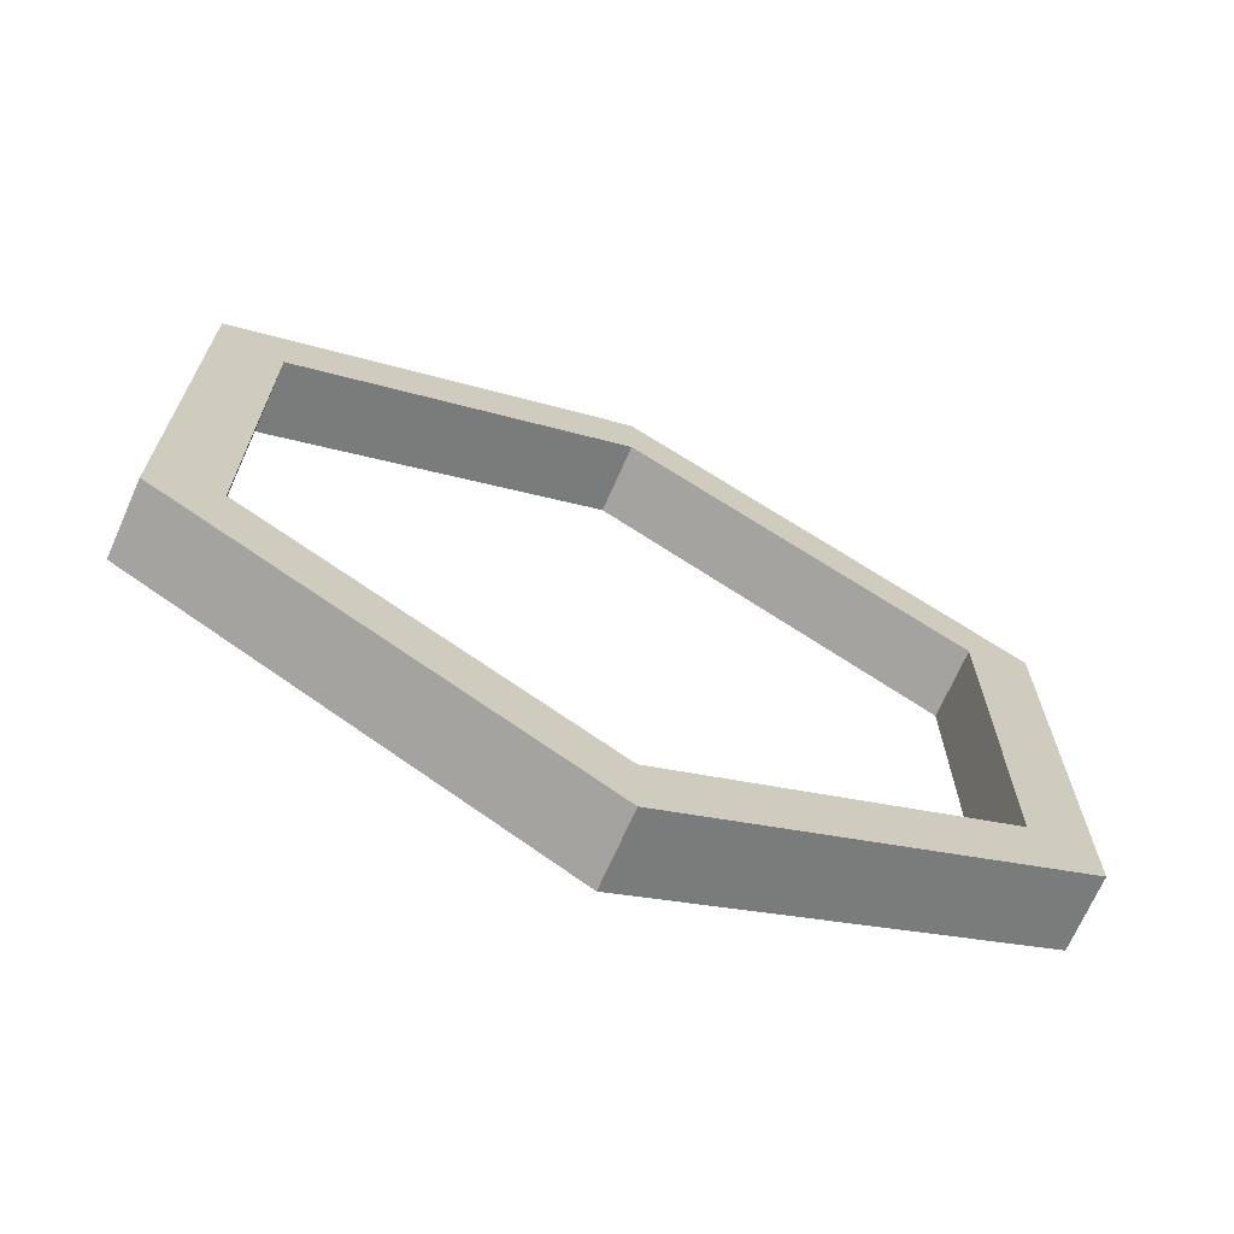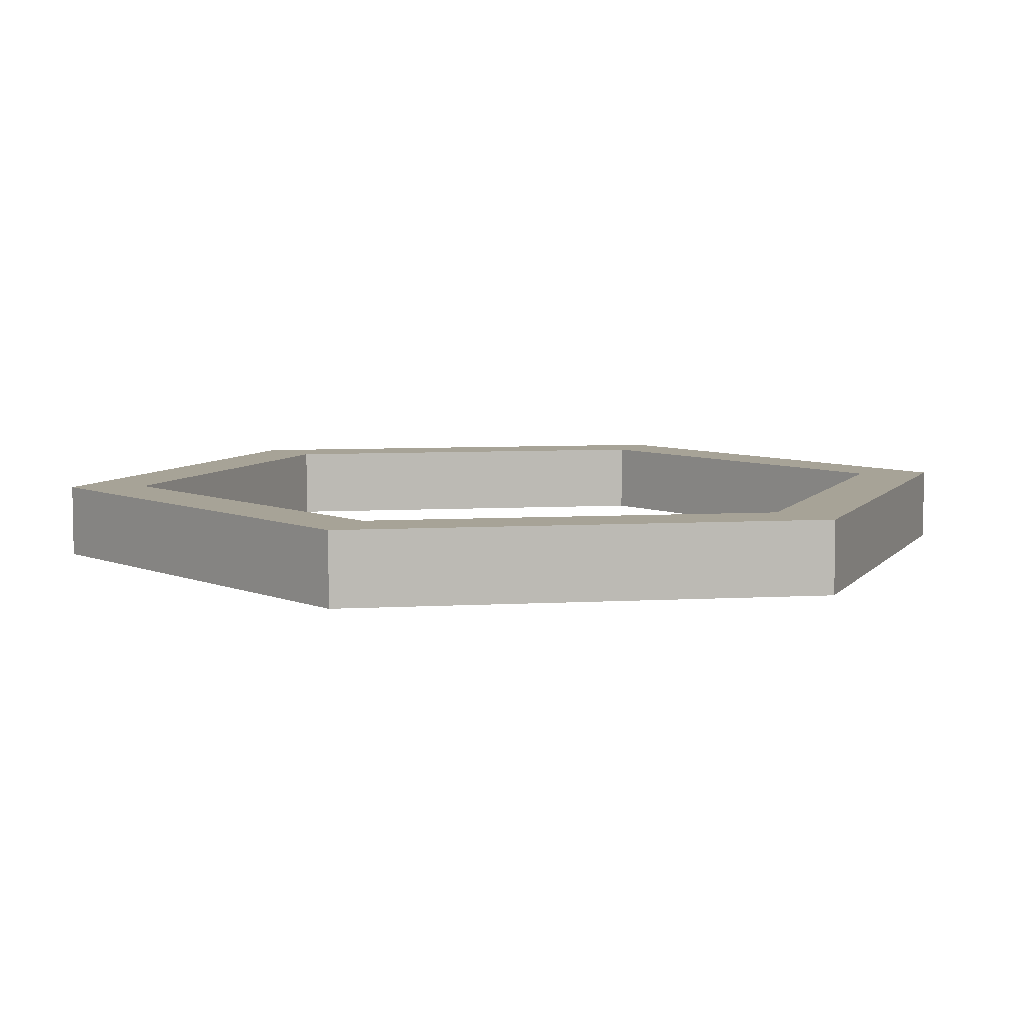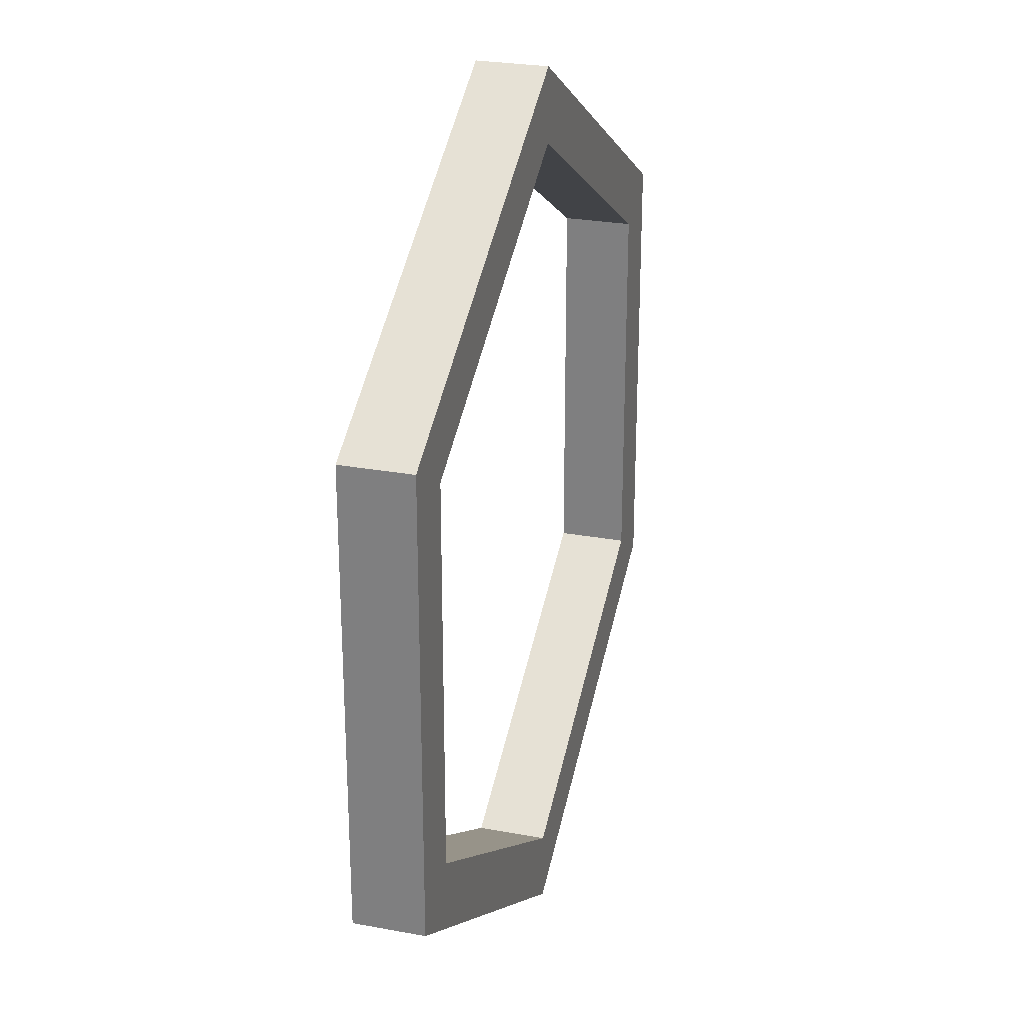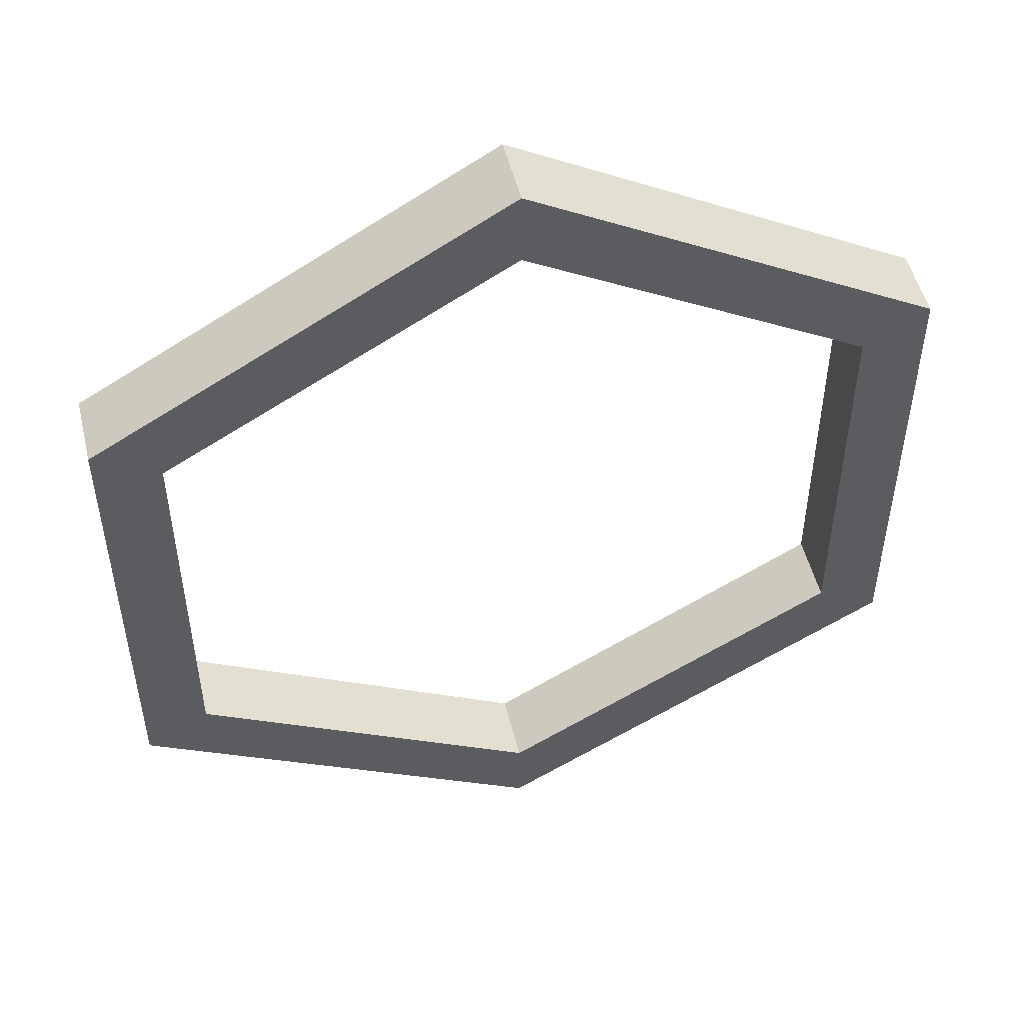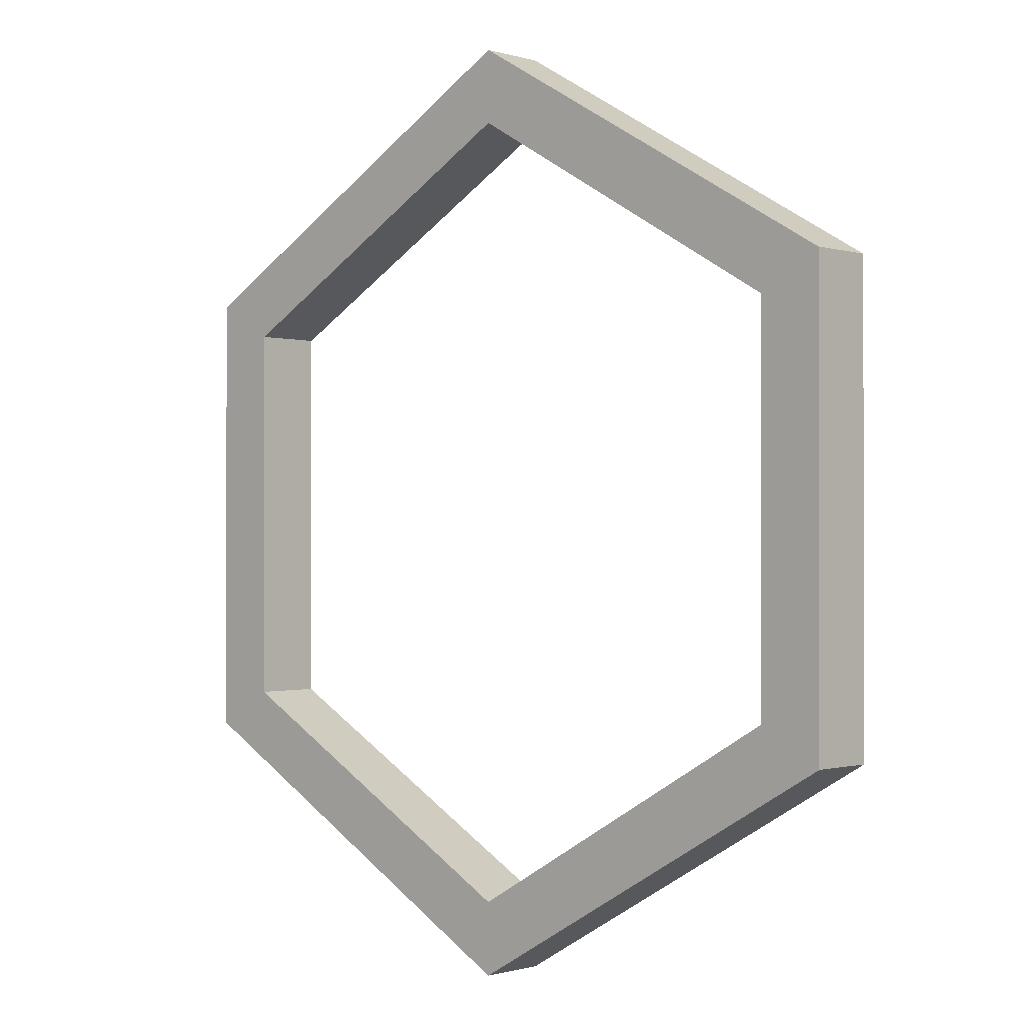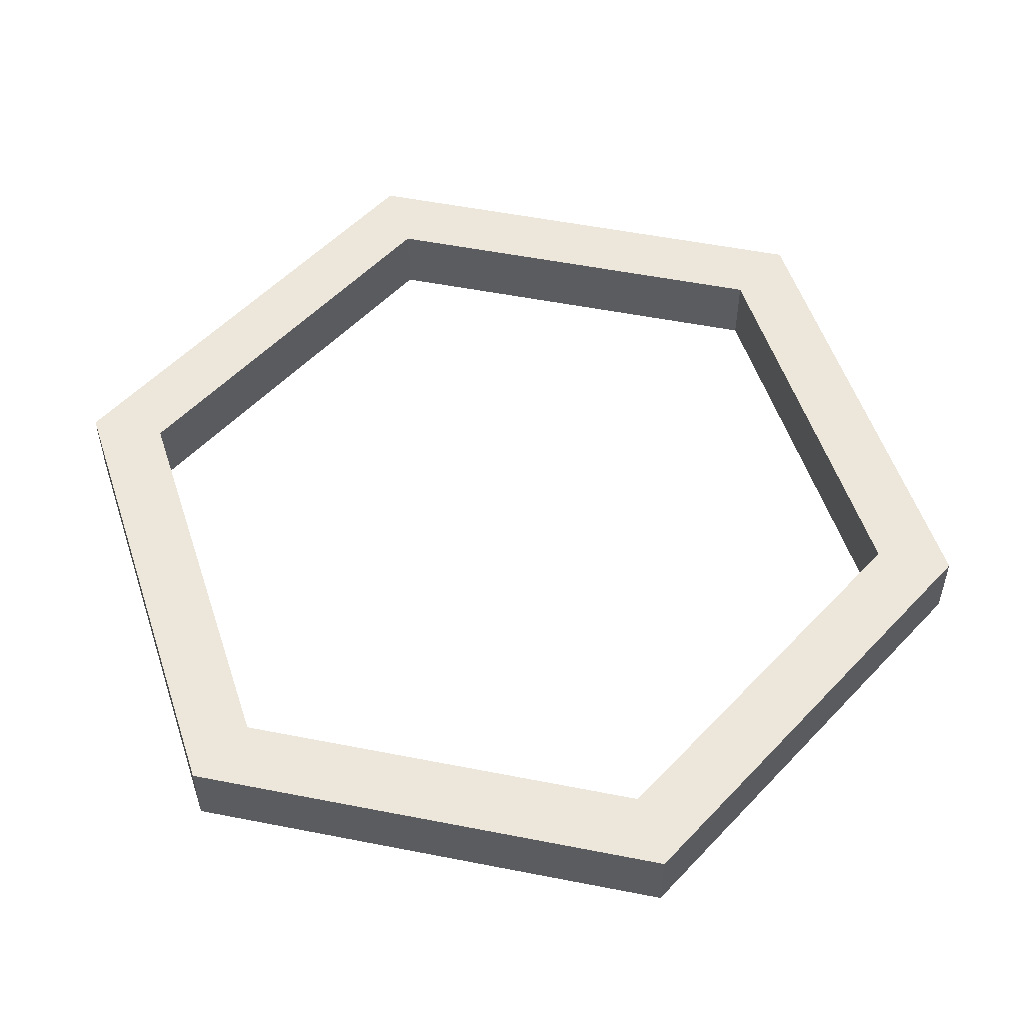
<metadata>
{"format":"obj","ext":"obj","renderer":"f3d","projection":"perspective","resolution":1024,"background":"white","views":[{"elev":-69.9,"azim":156.1,"up":"+Y"},{"elev":6.7,"azim":20.4,"up":"+Z"},{"elev":26.6,"azim":-73.8,"up":"+Y"},{"elev":50.8,"azim":-13.6,"up":"+Y"},{"elev":-0.7,"azim":42.6,"up":"+Y"},{"elev":53.3,"azim":41.9,"up":"+Z"}]}
</metadata>
<code>
v 0.005028 0.002903 0.000438
v 0.005028 -0.002903 0.000438
v 0 -0.005806 0.000438
v -0.005028 -0.002903 0.000438
v -0.005028 0.002903 0.000438
v 0 0.005806 0.000438
v 0.005028 0.002903 -0.000438
v 0.005028 -0.002903 -0.000438
v 0 -0.005806 -0.000438
v -0.005028 -0.002903 -0.000438
v -0.005028 0.002903 -0.000438
v 0 0.005806 -0.000438
v 0.004232 0.002443 0.000438
v 0.004232 -0.002443 0.000438
v 0.004232 -0.002443 -0.000438
v 0.004232 0.002443 -0.000438
v 0 -0.004887 0.000438
v 0 -0.004887 -0.000438
v -0.004232 -0.002443 0.000438
v -0.004232 -0.002443 -0.000438
v -0.004232 0.002443 0.000438
v -0.004232 0.002443 -0.000438
v 0 0.004887 0.000438
v 0 0.004887 -0.000438
f 13 16 15 14
f 14 15 18 17
f 17 18 20 19
f 19 20 22 21
f 21 22 24 23
f 23 24 16 13
f 1 2 8 7
f 2 3 9 8
f 3 4 10 9
f 4 5 11 10
f 5 6 12 11
f 6 1 7 12
f 1 13 14 2
f 8 15 16 7
f 2 14 17 3
f 9 18 15 8
f 3 17 19 4
f 10 20 18 9
f 4 19 21 5
f 11 22 20 10
f 5 21 23 6
f 12 24 22 11
f 6 23 13 1
f 7 16 24 12

</code>
